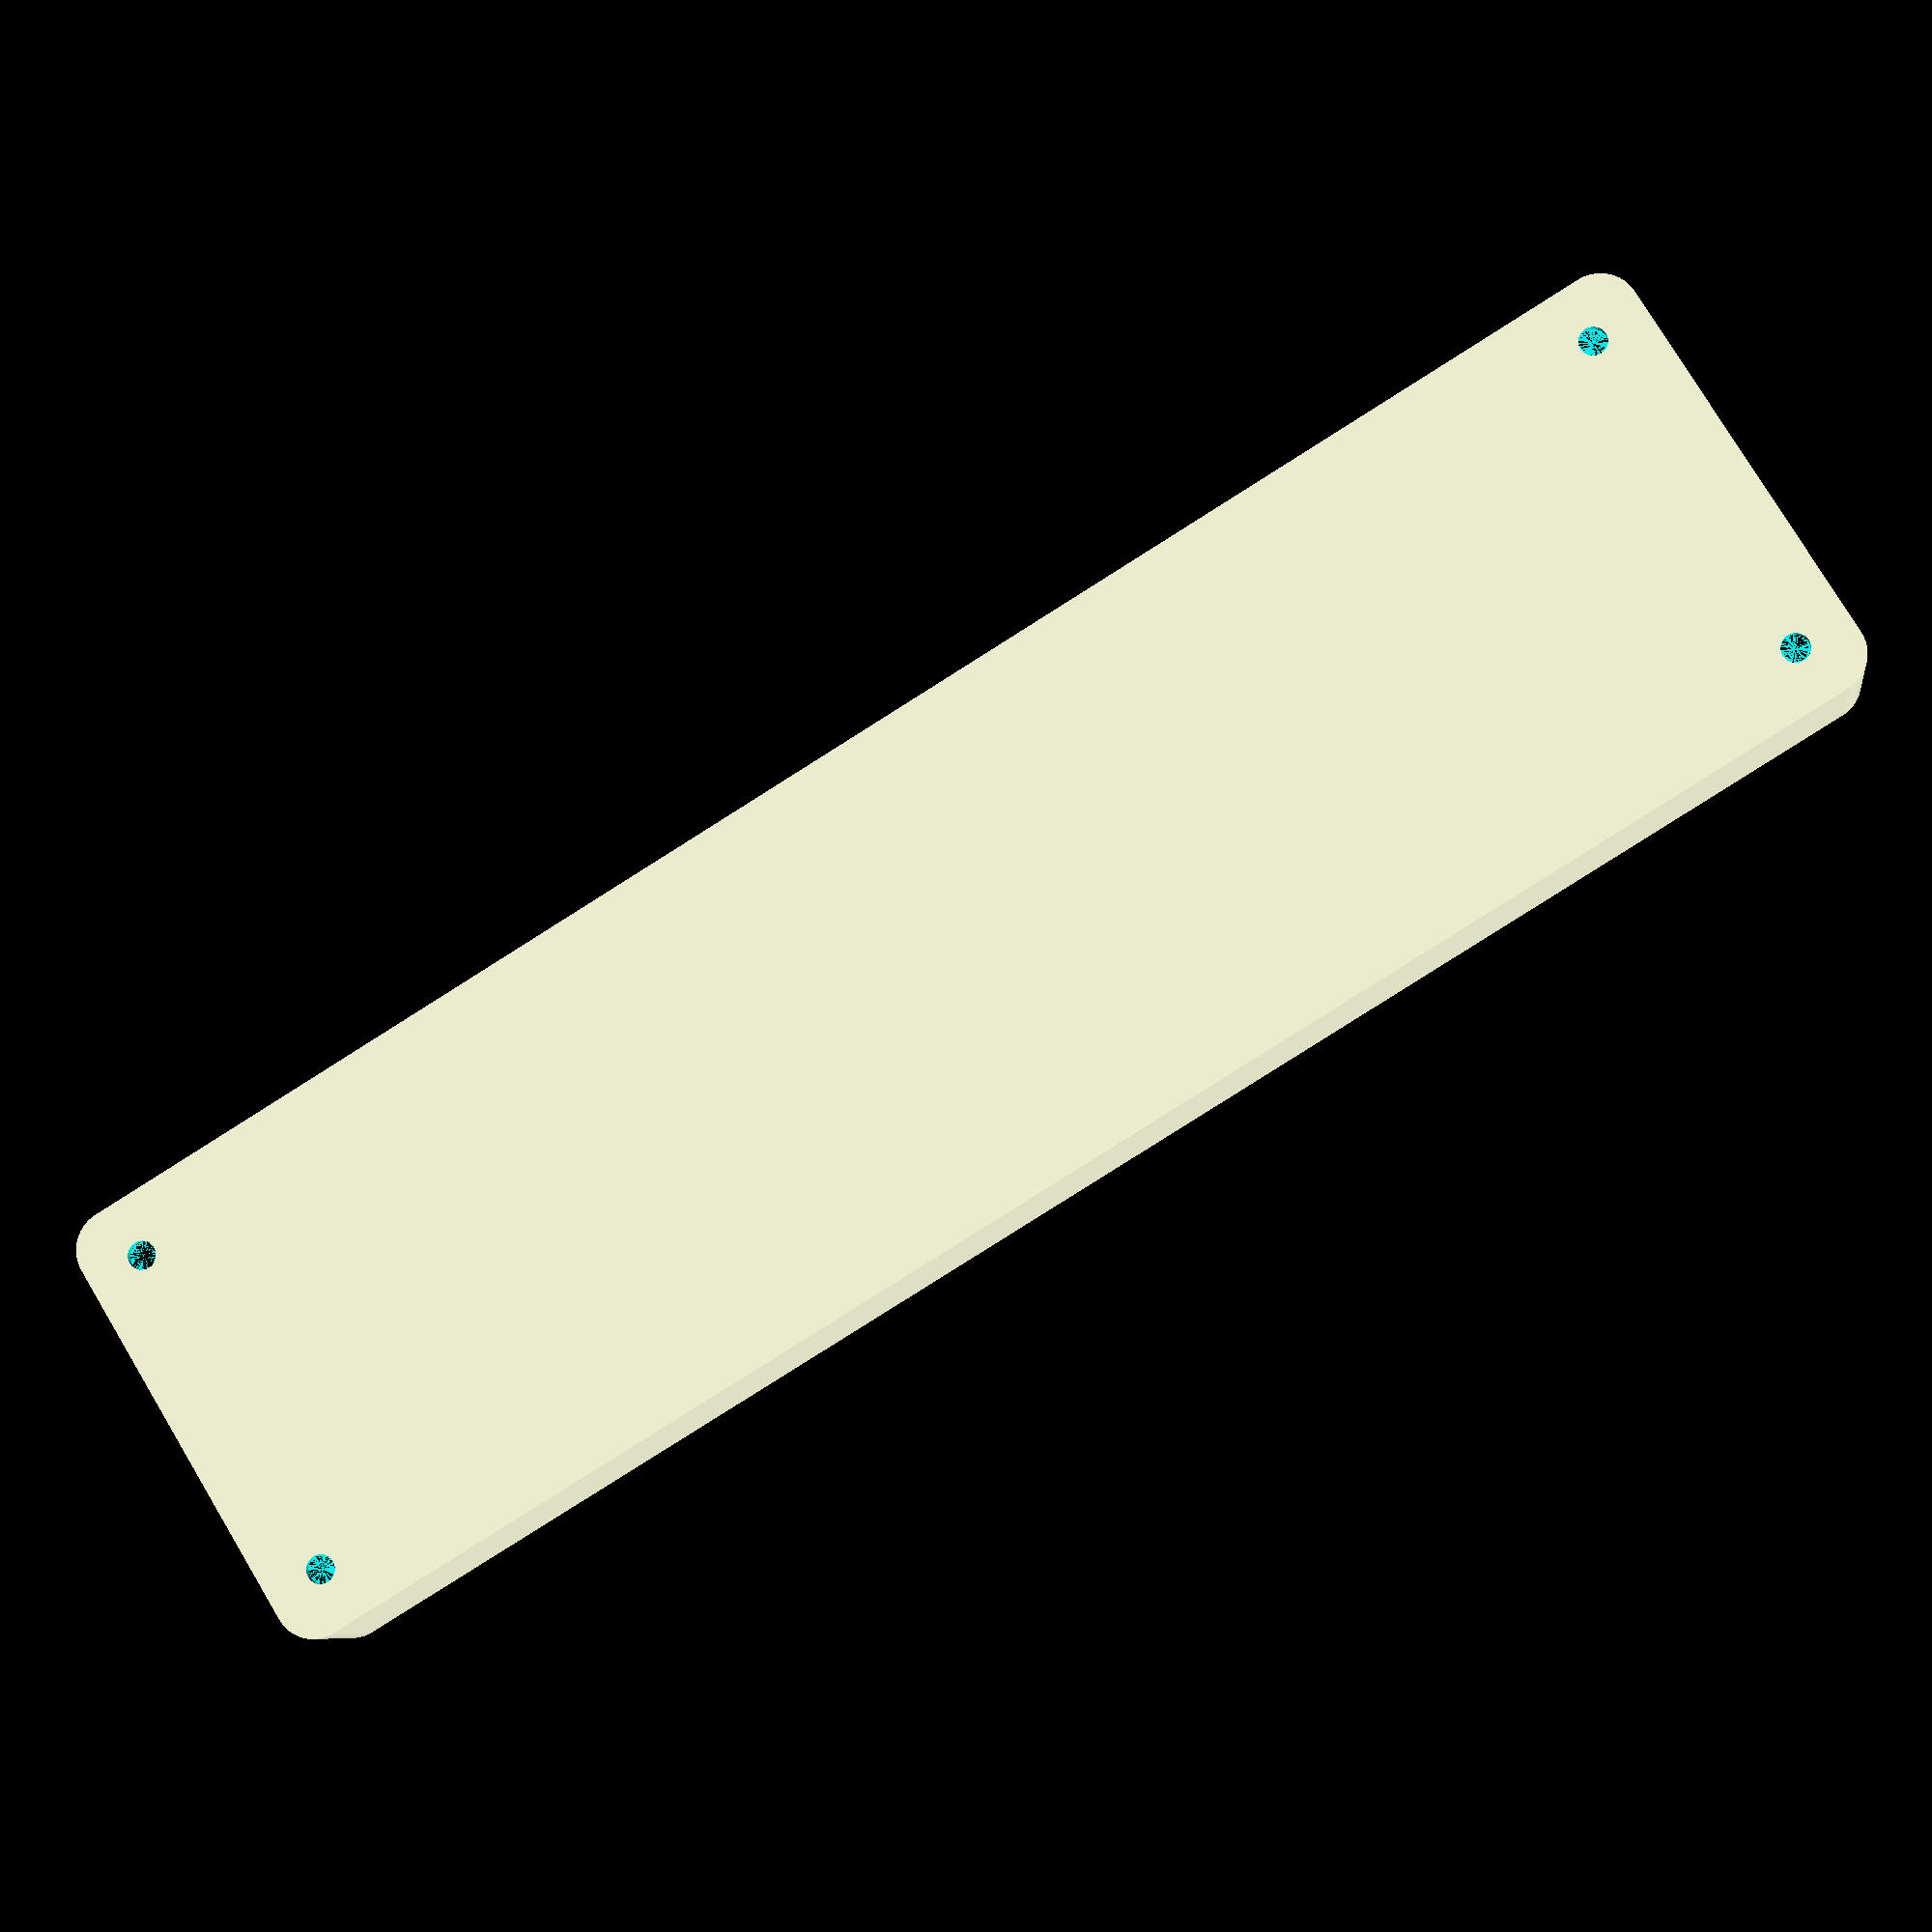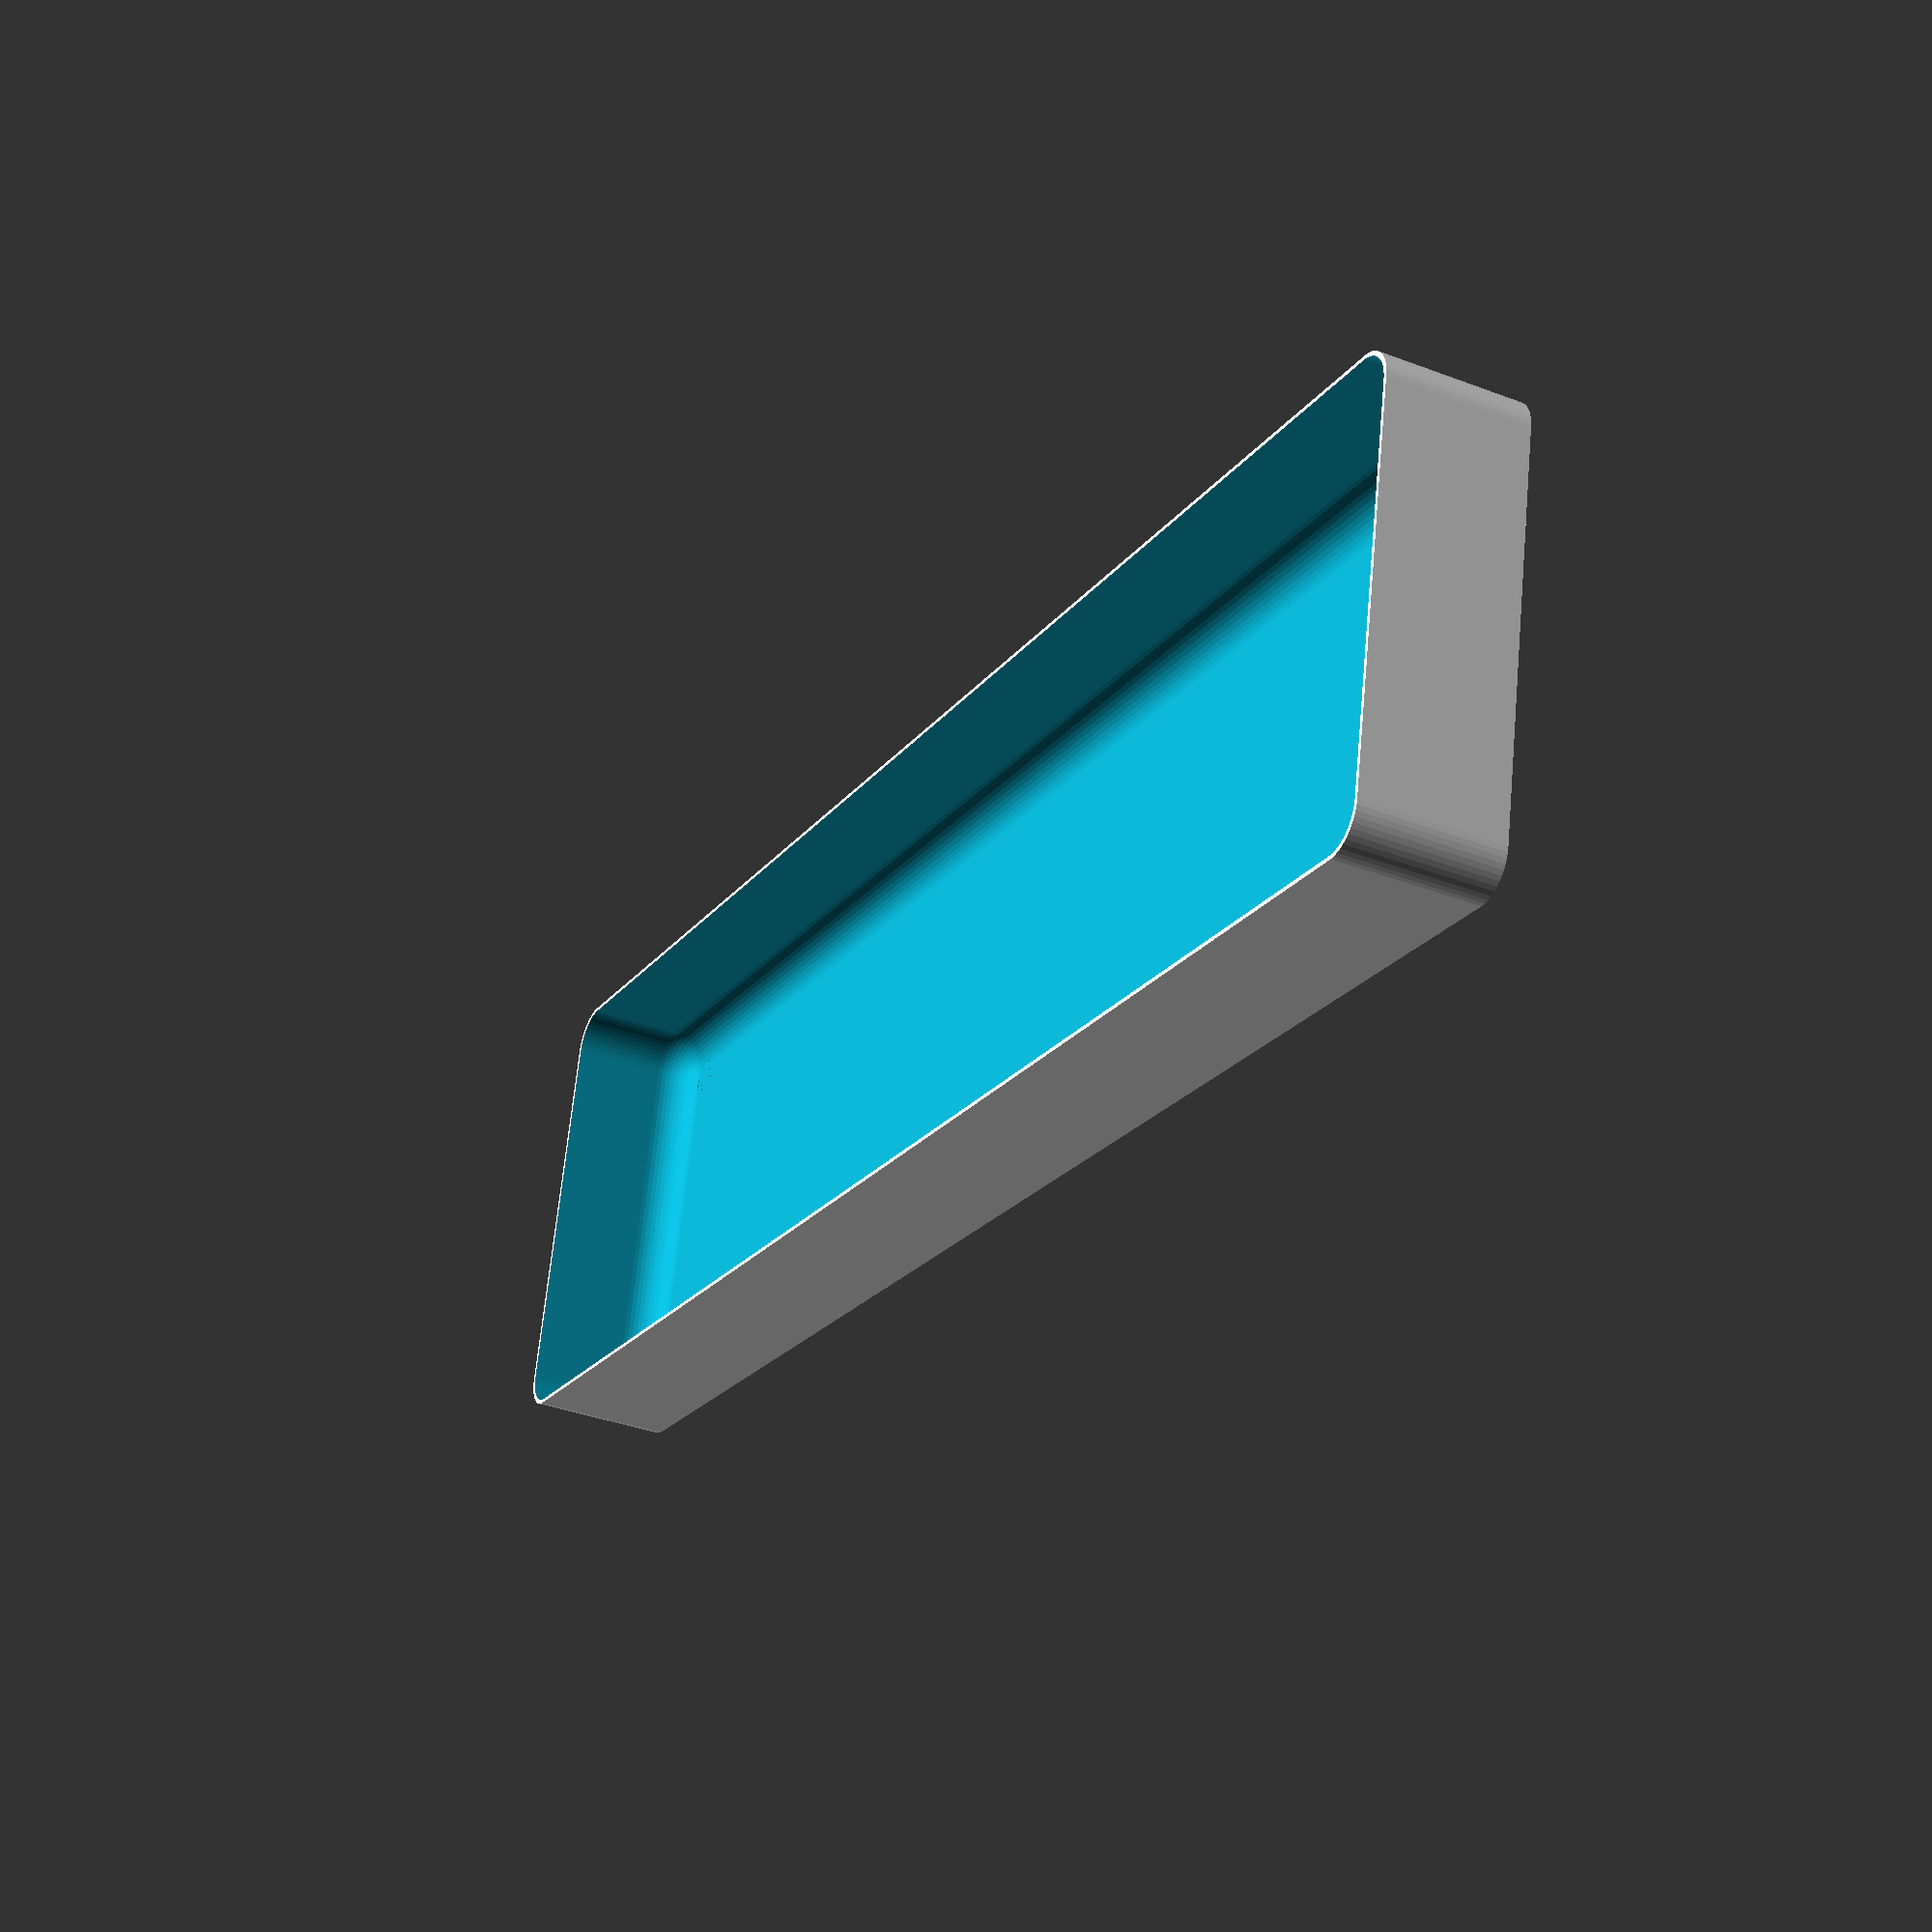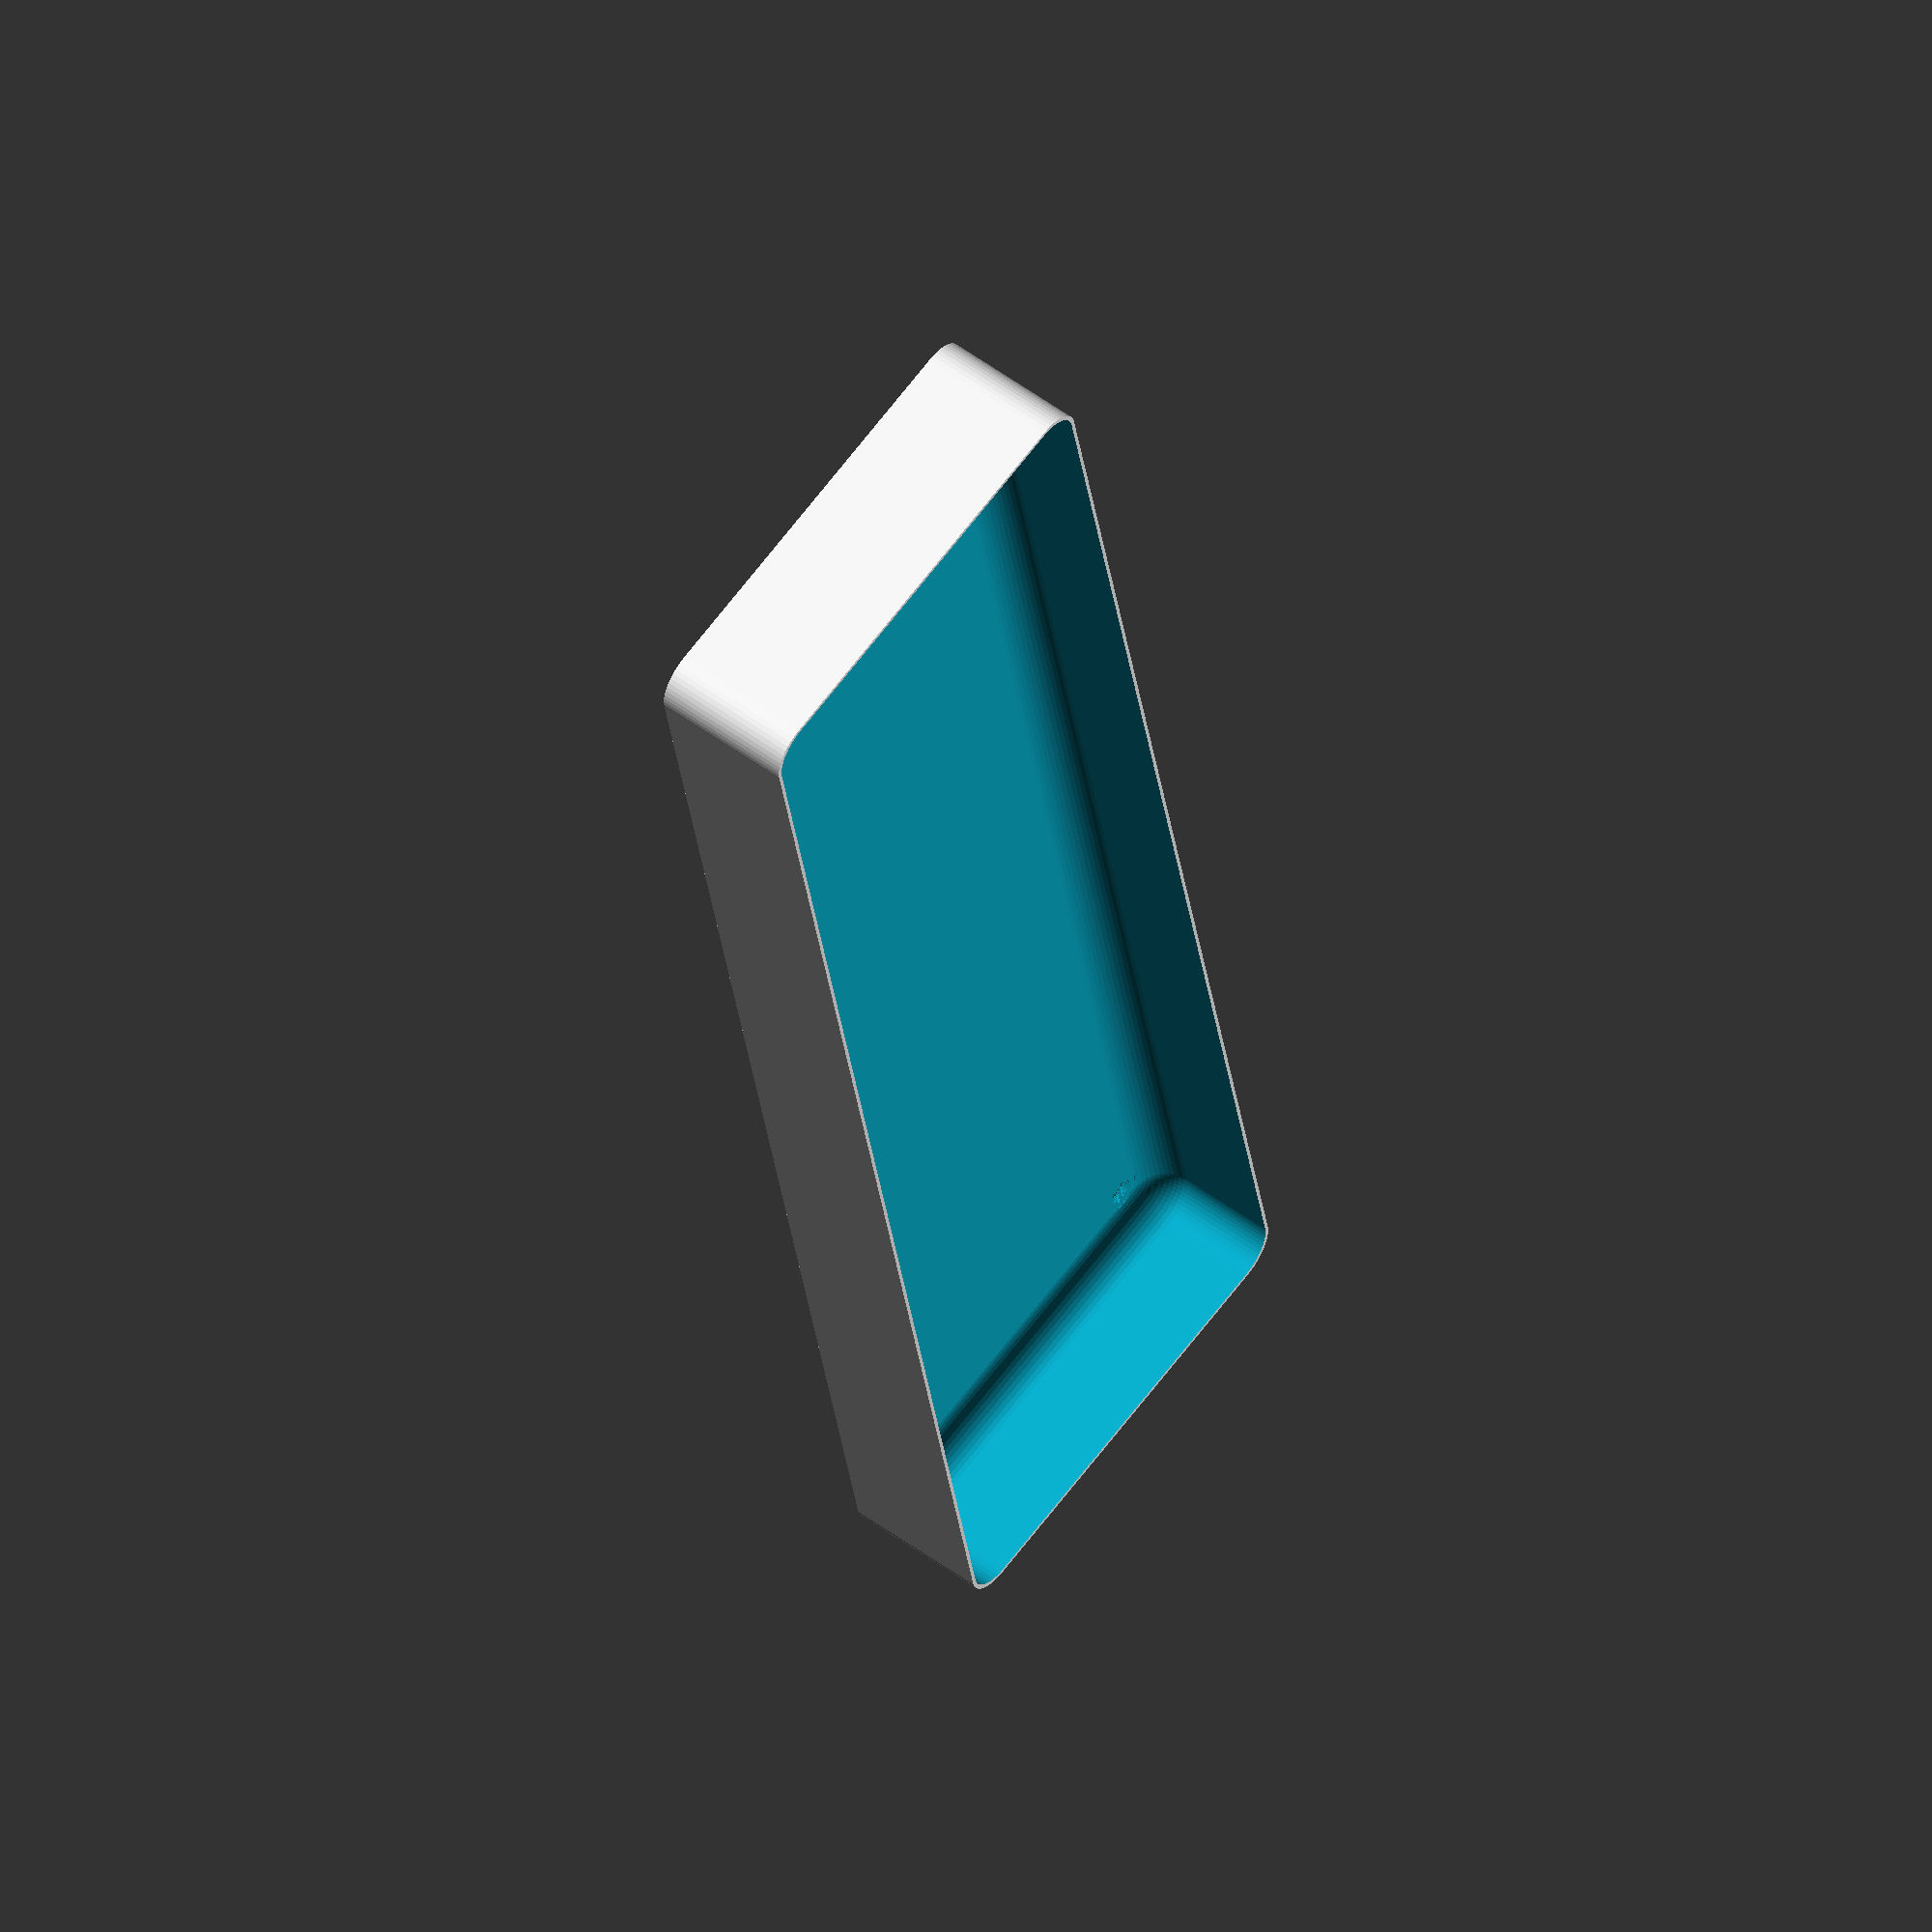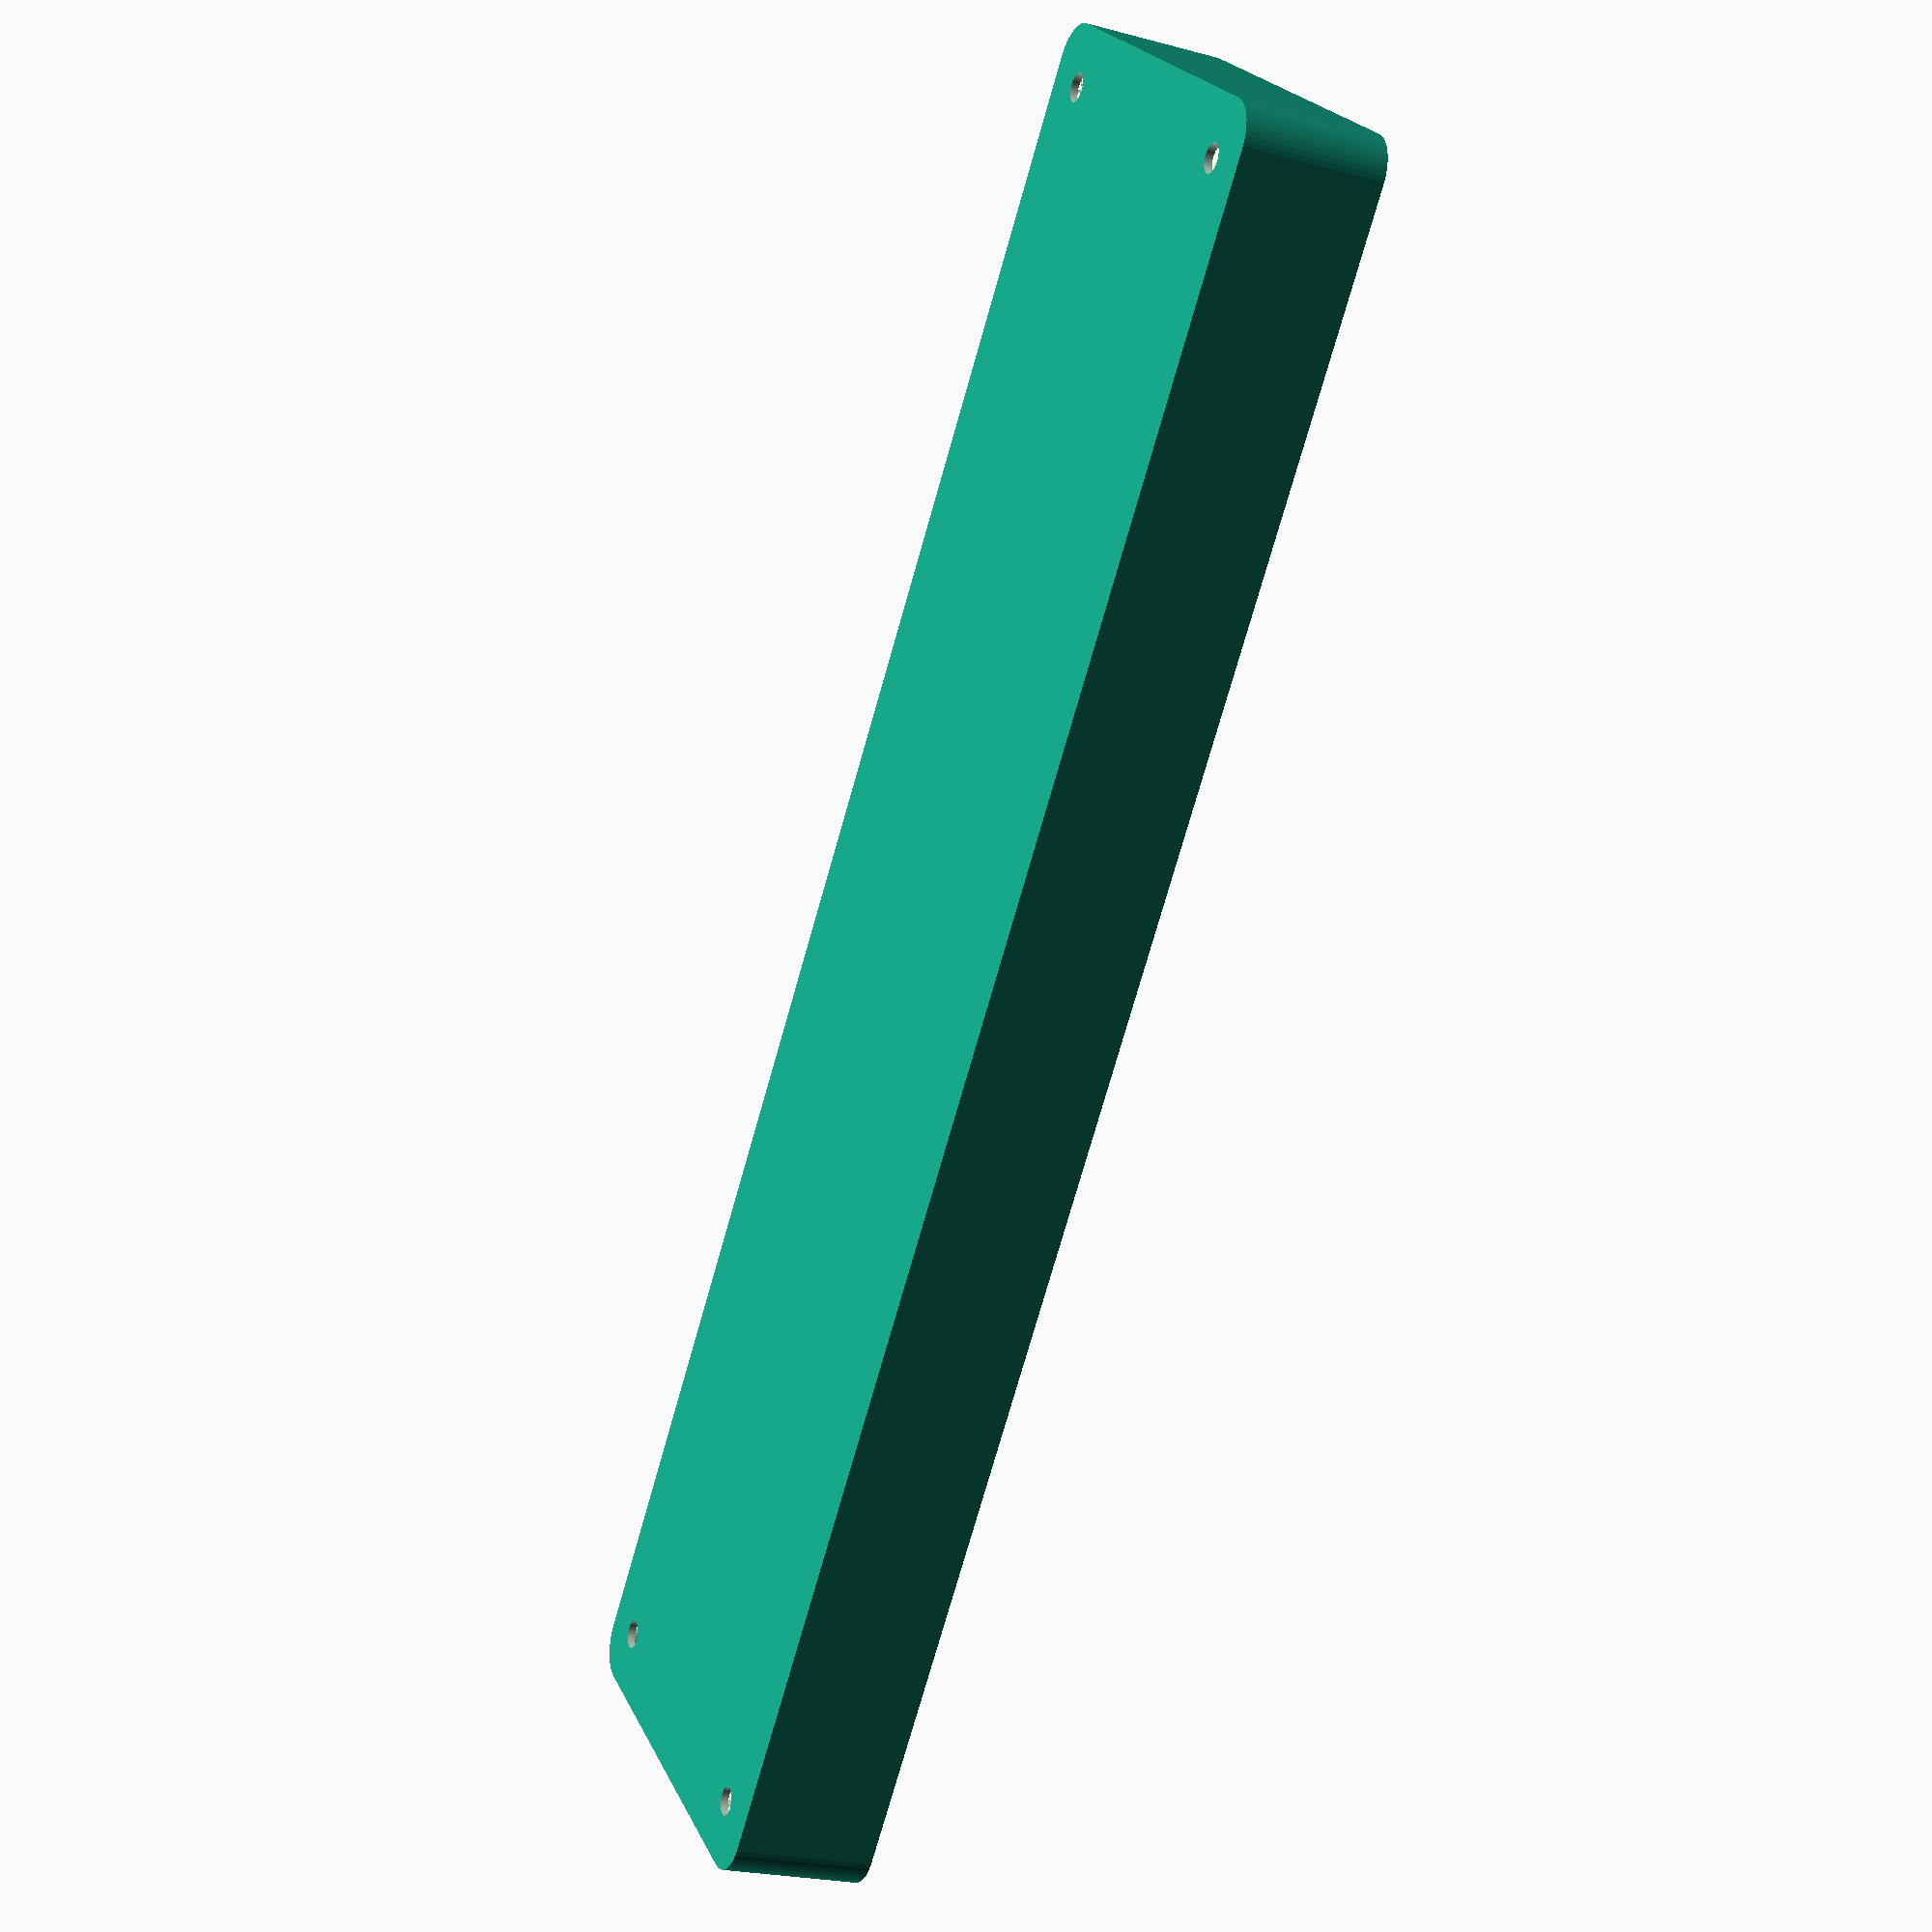
<openscad>
$fn = 50;


difference() {
	union() {
		hull() {
			translate(v = [-107.5000000000, 25.0000000000, 0]) {
				cylinder(h = 18, r = 5);
			}
			translate(v = [107.5000000000, 25.0000000000, 0]) {
				cylinder(h = 18, r = 5);
			}
			translate(v = [-107.5000000000, -25.0000000000, 0]) {
				cylinder(h = 18, r = 5);
			}
			translate(v = [107.5000000000, -25.0000000000, 0]) {
				cylinder(h = 18, r = 5);
			}
		}
	}
	union() {
		translate(v = [-105.0000000000, -22.5000000000, 1]) {
			rotate(a = [0, 0, 0]) {
				difference() {
					union() {
						translate(v = [0, 0, -10.0000000000]) {
							cylinder(h = 10, r = 1.5000000000);
						}
						translate(v = [0, 0, -10.0000000000]) {
							cylinder(h = 10, r = 1.8000000000);
						}
						cylinder(h = 3, r = 2.9000000000);
						translate(v = [0, 0, -10.0000000000]) {
							cylinder(h = 10, r = 1.5000000000);
						}
					}
					union();
				}
			}
		}
		translate(v = [105.0000000000, -22.5000000000, 1]) {
			rotate(a = [0, 0, 0]) {
				difference() {
					union() {
						translate(v = [0, 0, -10.0000000000]) {
							cylinder(h = 10, r = 1.5000000000);
						}
						translate(v = [0, 0, -10.0000000000]) {
							cylinder(h = 10, r = 1.8000000000);
						}
						cylinder(h = 3, r = 2.9000000000);
						translate(v = [0, 0, -10.0000000000]) {
							cylinder(h = 10, r = 1.5000000000);
						}
					}
					union();
				}
			}
		}
		translate(v = [-105.0000000000, 22.5000000000, 1]) {
			rotate(a = [0, 0, 0]) {
				difference() {
					union() {
						translate(v = [0, 0, -10.0000000000]) {
							cylinder(h = 10, r = 1.5000000000);
						}
						translate(v = [0, 0, -10.0000000000]) {
							cylinder(h = 10, r = 1.8000000000);
						}
						cylinder(h = 3, r = 2.9000000000);
						translate(v = [0, 0, -10.0000000000]) {
							cylinder(h = 10, r = 1.5000000000);
						}
					}
					union();
				}
			}
		}
		translate(v = [105.0000000000, 22.5000000000, 1]) {
			rotate(a = [0, 0, 0]) {
				difference() {
					union() {
						translate(v = [0, 0, -10.0000000000]) {
							cylinder(h = 10, r = 1.5000000000);
						}
						translate(v = [0, 0, -10.0000000000]) {
							cylinder(h = 10, r = 1.8000000000);
						}
						cylinder(h = 3, r = 2.9000000000);
						translate(v = [0, 0, -10.0000000000]) {
							cylinder(h = 10, r = 1.5000000000);
						}
					}
					union();
				}
			}
		}
		translate(v = [0, 0, 1]) {
			hull() {
				union() {
					translate(v = [-107.2500000000, 24.7500000000, 4.7500000000]) {
						cylinder(h = 28.5000000000, r = 4.7500000000);
					}
					translate(v = [-107.2500000000, 24.7500000000, 4.7500000000]) {
						sphere(r = 4.7500000000);
					}
					translate(v = [-107.2500000000, 24.7500000000, 33.2500000000]) {
						sphere(r = 4.7500000000);
					}
				}
				union() {
					translate(v = [107.2500000000, 24.7500000000, 4.7500000000]) {
						cylinder(h = 28.5000000000, r = 4.7500000000);
					}
					translate(v = [107.2500000000, 24.7500000000, 4.7500000000]) {
						sphere(r = 4.7500000000);
					}
					translate(v = [107.2500000000, 24.7500000000, 33.2500000000]) {
						sphere(r = 4.7500000000);
					}
				}
				union() {
					translate(v = [-107.2500000000, -24.7500000000, 4.7500000000]) {
						cylinder(h = 28.5000000000, r = 4.7500000000);
					}
					translate(v = [-107.2500000000, -24.7500000000, 4.7500000000]) {
						sphere(r = 4.7500000000);
					}
					translate(v = [-107.2500000000, -24.7500000000, 33.2500000000]) {
						sphere(r = 4.7500000000);
					}
				}
				union() {
					translate(v = [107.2500000000, -24.7500000000, 4.7500000000]) {
						cylinder(h = 28.5000000000, r = 4.7500000000);
					}
					translate(v = [107.2500000000, -24.7500000000, 4.7500000000]) {
						sphere(r = 4.7500000000);
					}
					translate(v = [107.2500000000, -24.7500000000, 33.2500000000]) {
						sphere(r = 4.7500000000);
					}
				}
			}
		}
	}
}
</openscad>
<views>
elev=7.5 azim=211.3 roll=188.0 proj=p view=solid
elev=215.1 azim=12.0 roll=117.0 proj=p view=wireframe
elev=305.9 azim=259.6 roll=308.0 proj=o view=wireframe
elev=22.6 azim=49.3 roll=245.2 proj=p view=solid
</views>
